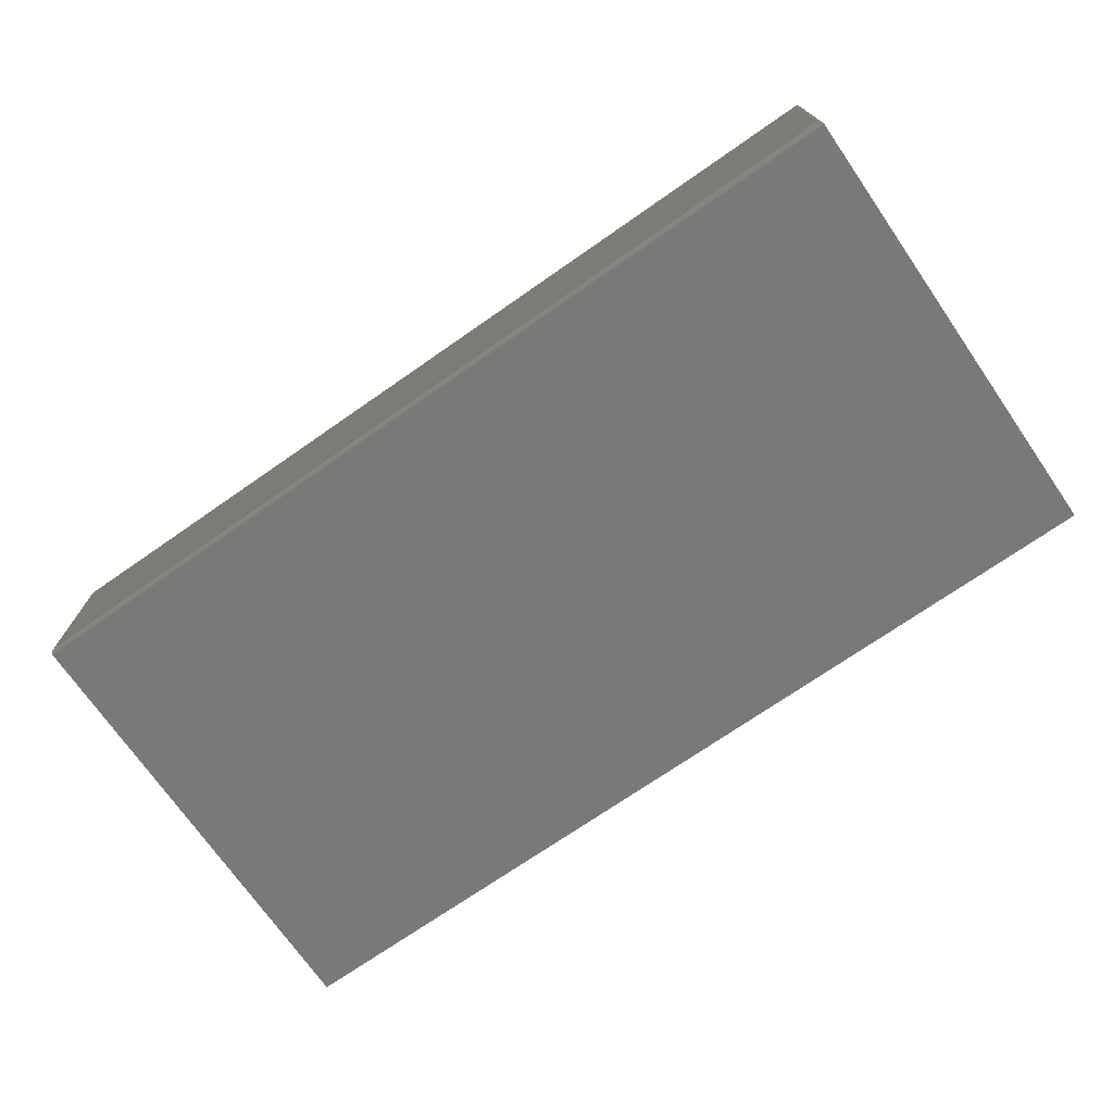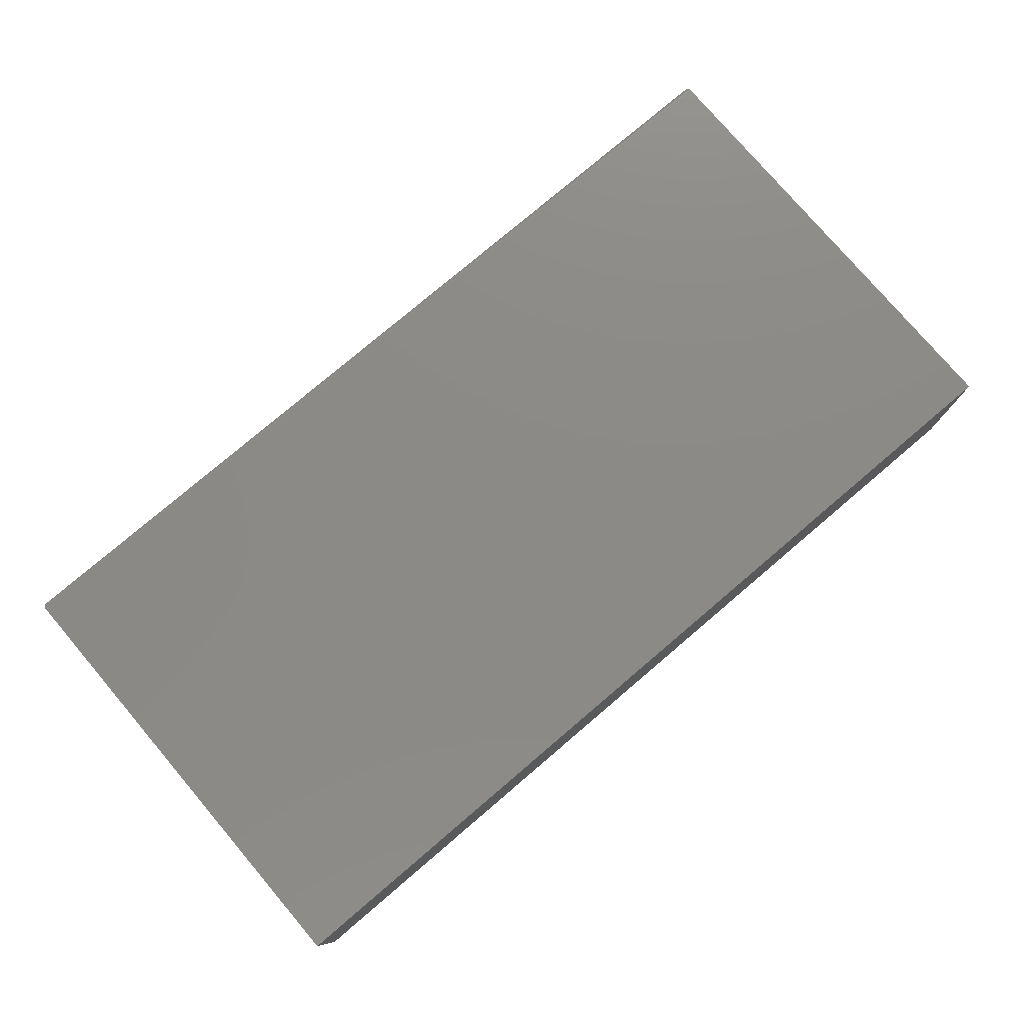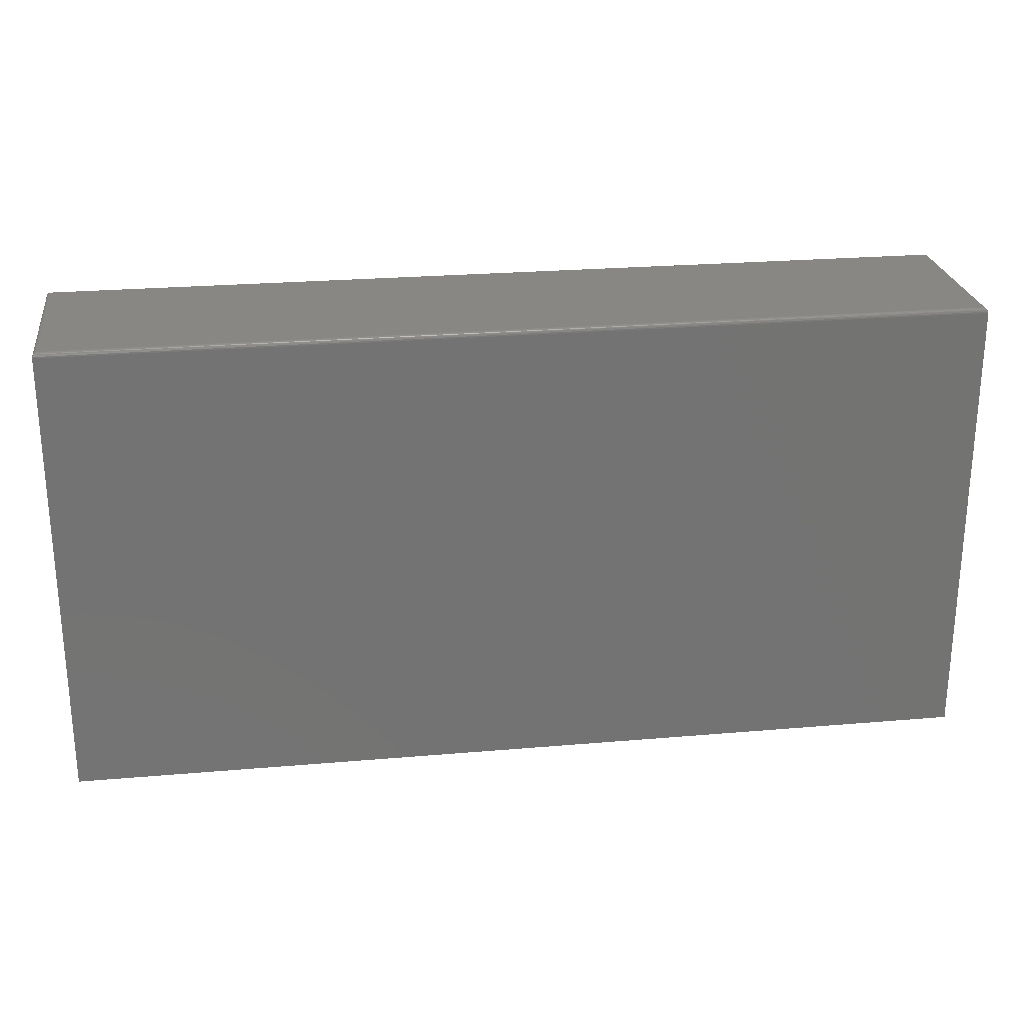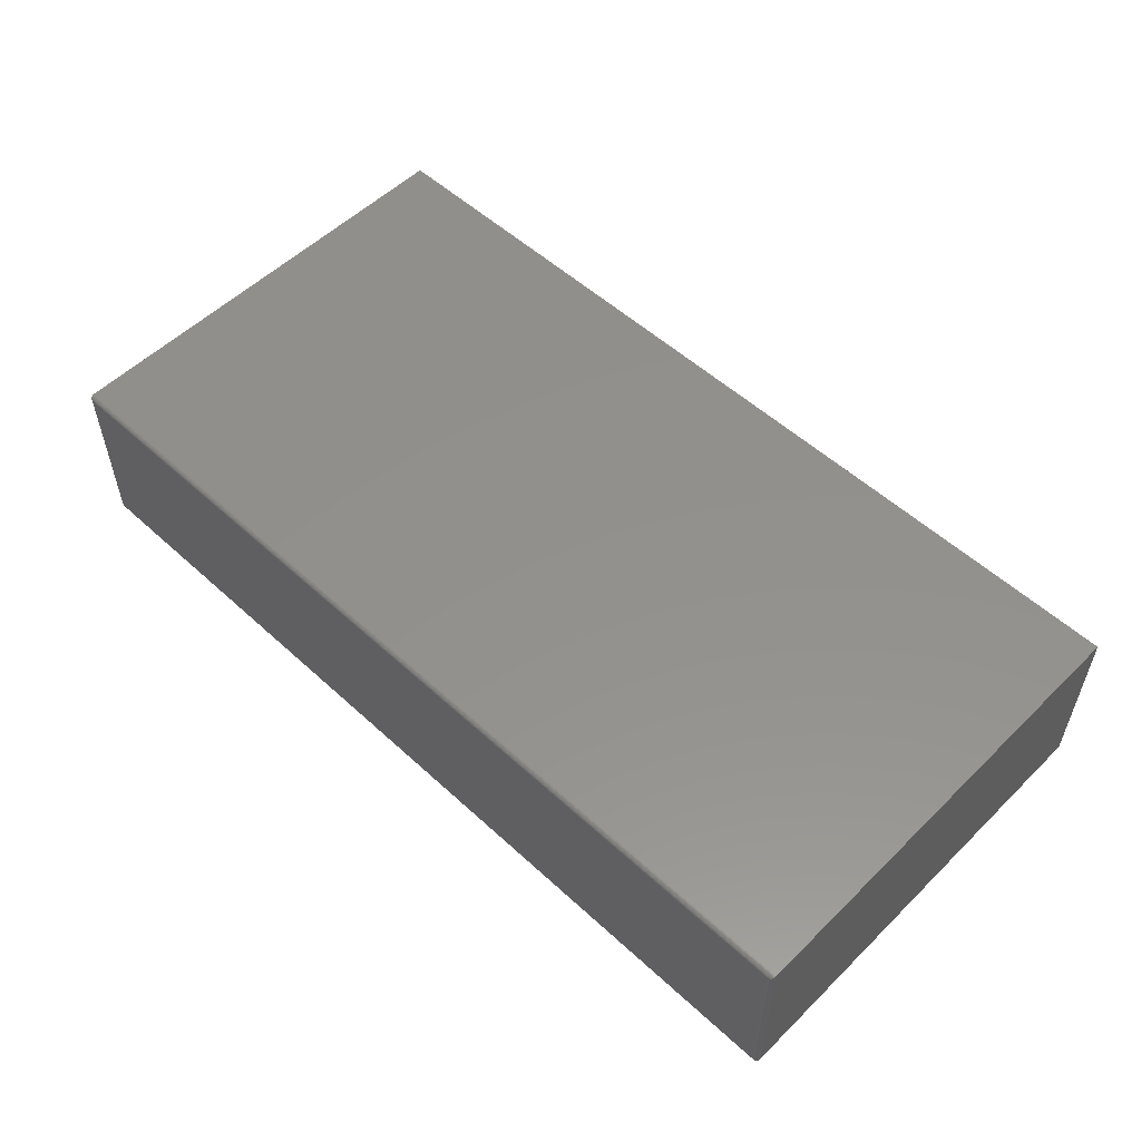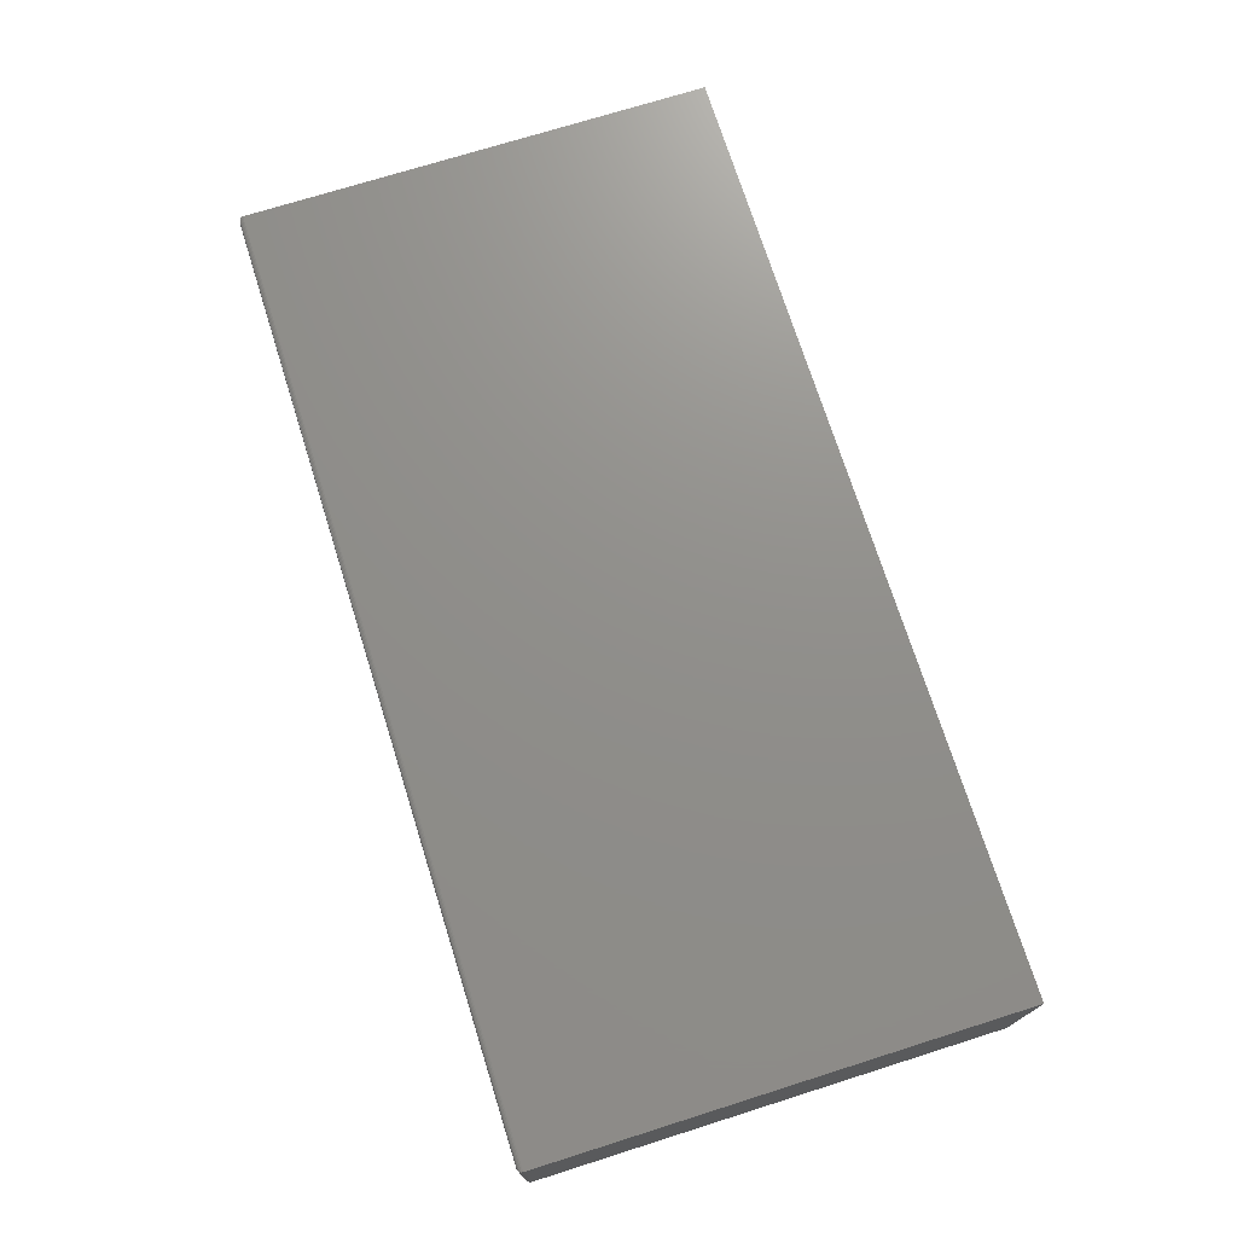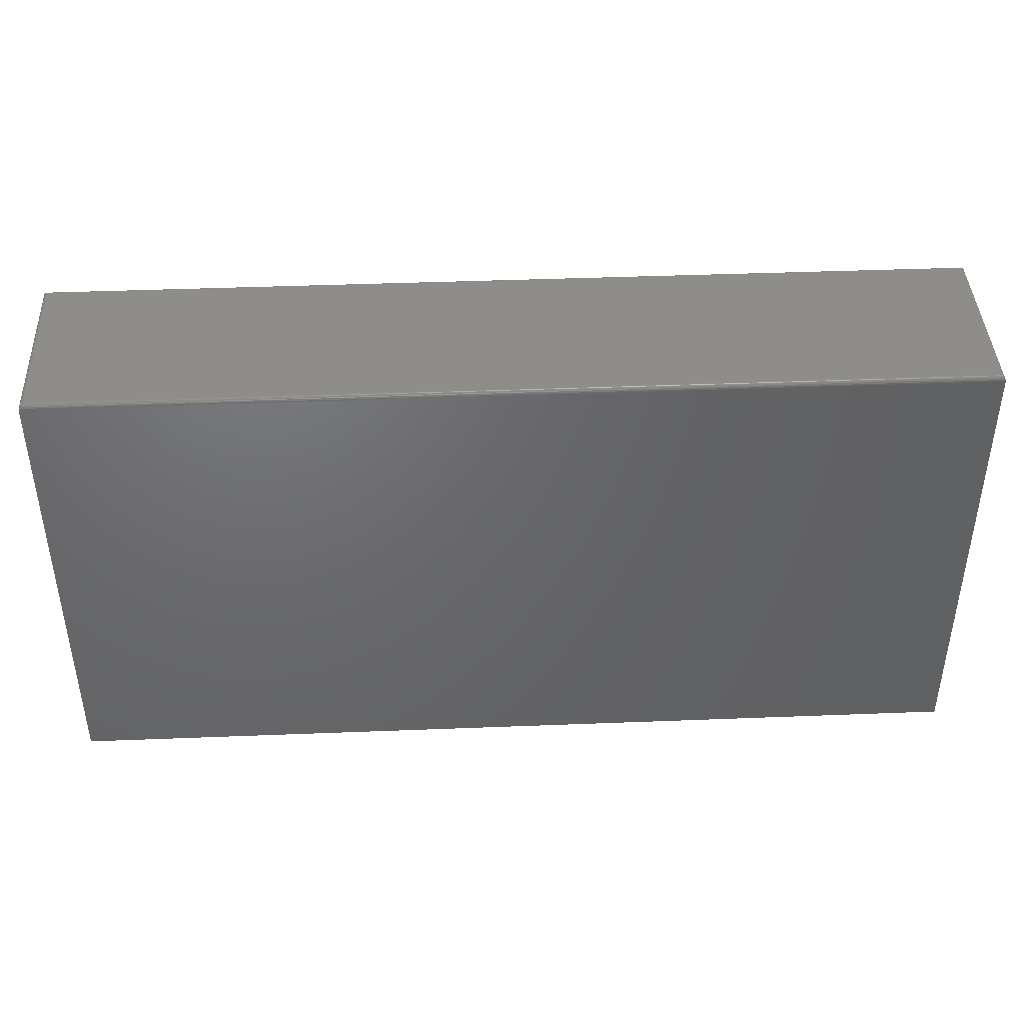
<metadata>
{"format":"stl","ext":"stl","renderer":"f3d","projection":"perspective","resolution":1024,"background":"white","views":[{"elev":-72.3,"azim":-145.2,"up":"+Z"},{"elev":77.8,"azim":-40.4,"up":"+Z"},{"elev":24.9,"azim":172.0,"up":"+Y"},{"elev":54.3,"azim":-135.9,"up":"+Z"},{"elev":72.9,"azim":-107.5,"up":"+Z"},{"elev":42.0,"azim":177.3,"up":"+Y"}]}
</metadata>
<code>
# stl→obj: 40 verts, 76 faces
v -0.75 -0.375 0.2969
v 0.75 -0.375 0.2969
v -0.75 0.3751 0.2969
v 0.75 0.3751 0.2969
v -0.75 -0.375 0
v -0.75 0.3751 0
v 0.75 -0.375 0
v 0.75 0.3751 0
v 0.7422 0.3829 0.2891
v 0.7422 0.3829 0.007812
v -0.7422 0.3829 0.2891
v -0.7422 0.3829 0.007812
v 0.7434 0.3828 0.006571
v -0.7434 0.3828 0.006567
v 0.7497 0.3773 0.0003152
v -0.7486 0.3796 0.001405
v 0.7486 0.3796 0.001405
v -0.7478 0.3805 0.00221
v 0.7478 0.3805 0.00221
v -0.7468 0.3814 0.003156
v 0.7468 0.3814 0.003156
v -0.7458 0.382 0.004218
v 0.7458 0.382 0.004218
v -0.7446 0.3825 0.005364
v 0.7446 0.3825 0.005364
v -0.7497 0.3773 0.0003152
v -0.7434 0.3828 0.2903
v -0.7486 0.3796 0.2955
v -0.7478 0.3805 0.2947
v -0.7468 0.3814 0.2937
v -0.7458 0.382 0.2927
v -0.7446 0.3825 0.2915
v -0.7497 0.3773 0.2966
v 0.7434 0.3828 0.2903
v 0.7446 0.3825 0.2915
v 0.7458 0.382 0.2927
v 0.7468 0.3814 0.2937
v 0.7478 0.3805 0.2947
v 0.7486 0.3796 0.2955
v 0.7497 0.3773 0.2966
f 1 2 3
f 3 2 4
f 5 6 7
f 7 6 8
f 3 6 1
f 1 6 5
f 9 10 11
f 11 10 12
f 2 7 4
f 4 7 8
f 12 13 14
f 12 10 13
f 15 16 17
f 16 18 17
f 17 18 19
f 18 20 19
f 19 20 21
f 20 22 21
f 21 22 23
f 22 24 23
f 23 24 25
f 24 14 25
f 25 14 13
f 8 6 15
f 15 6 26
f 15 26 16
f 11 14 27
f 11 12 14
f 26 28 16
f 28 29 16
f 16 29 18
f 29 30 18
f 18 30 20
f 30 31 20
f 20 31 22
f 31 32 22
f 22 32 24
f 32 27 24
f 24 27 14
f 6 3 26
f 26 3 33
f 26 33 28
f 9 27 34
f 9 11 27
f 27 32 34
f 34 32 35
f 32 31 35
f 35 31 36
f 31 30 36
f 36 30 37
f 30 29 37
f 37 29 38
f 29 28 38
f 38 28 39
f 28 33 39
f 3 4 33
f 33 4 40
f 33 40 39
f 10 34 13
f 10 9 34
f 34 35 13
f 13 35 25
f 35 36 25
f 25 36 23
f 36 37 23
f 23 37 21
f 37 38 21
f 21 38 19
f 38 39 19
f 19 39 17
f 39 40 17
f 4 8 40
f 40 8 15
f 40 15 17
f 1 5 2
f 2 5 7

</code>
